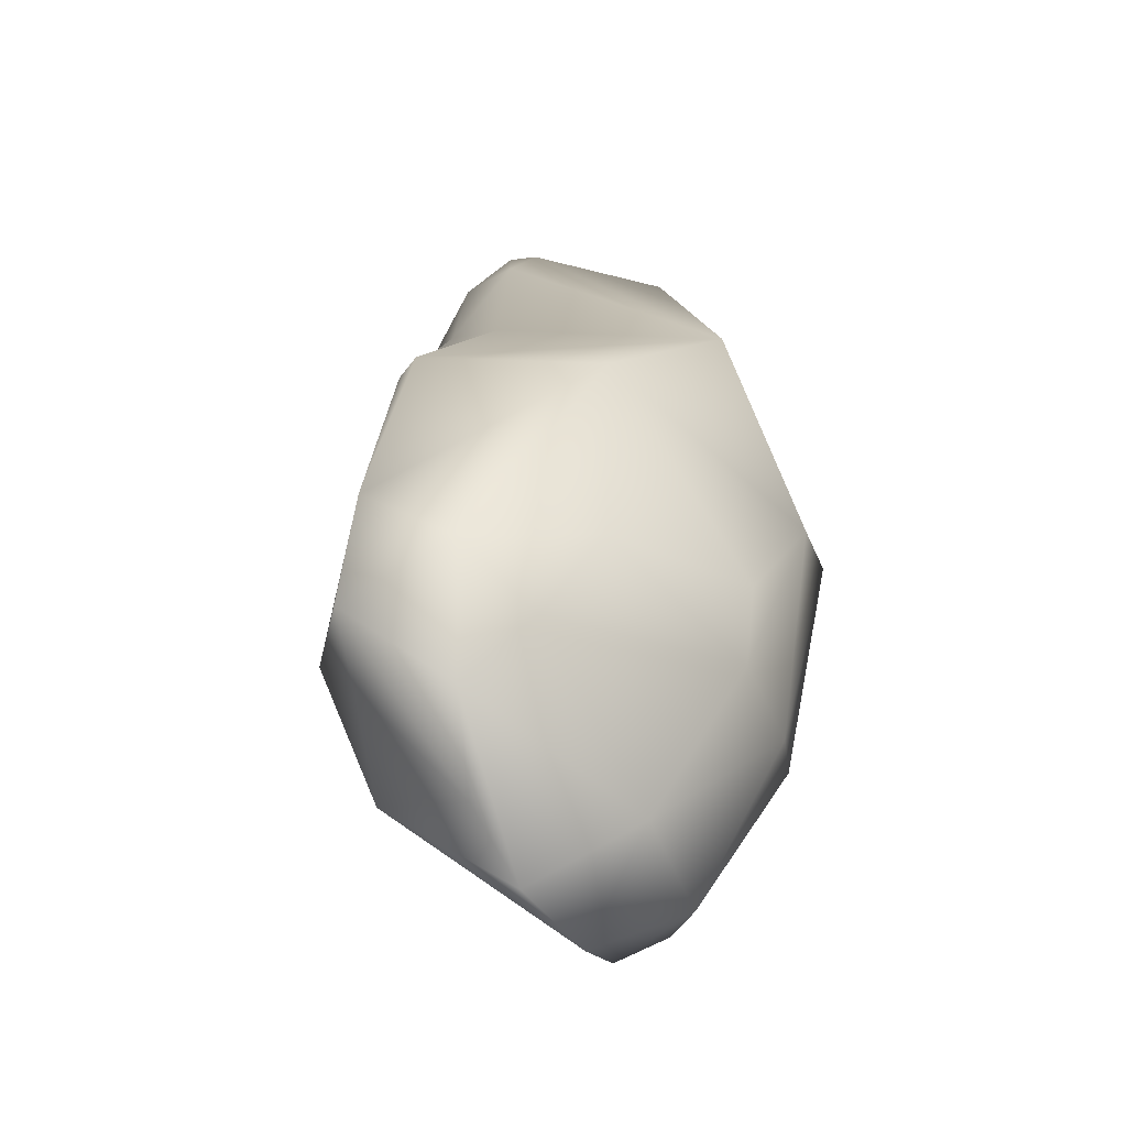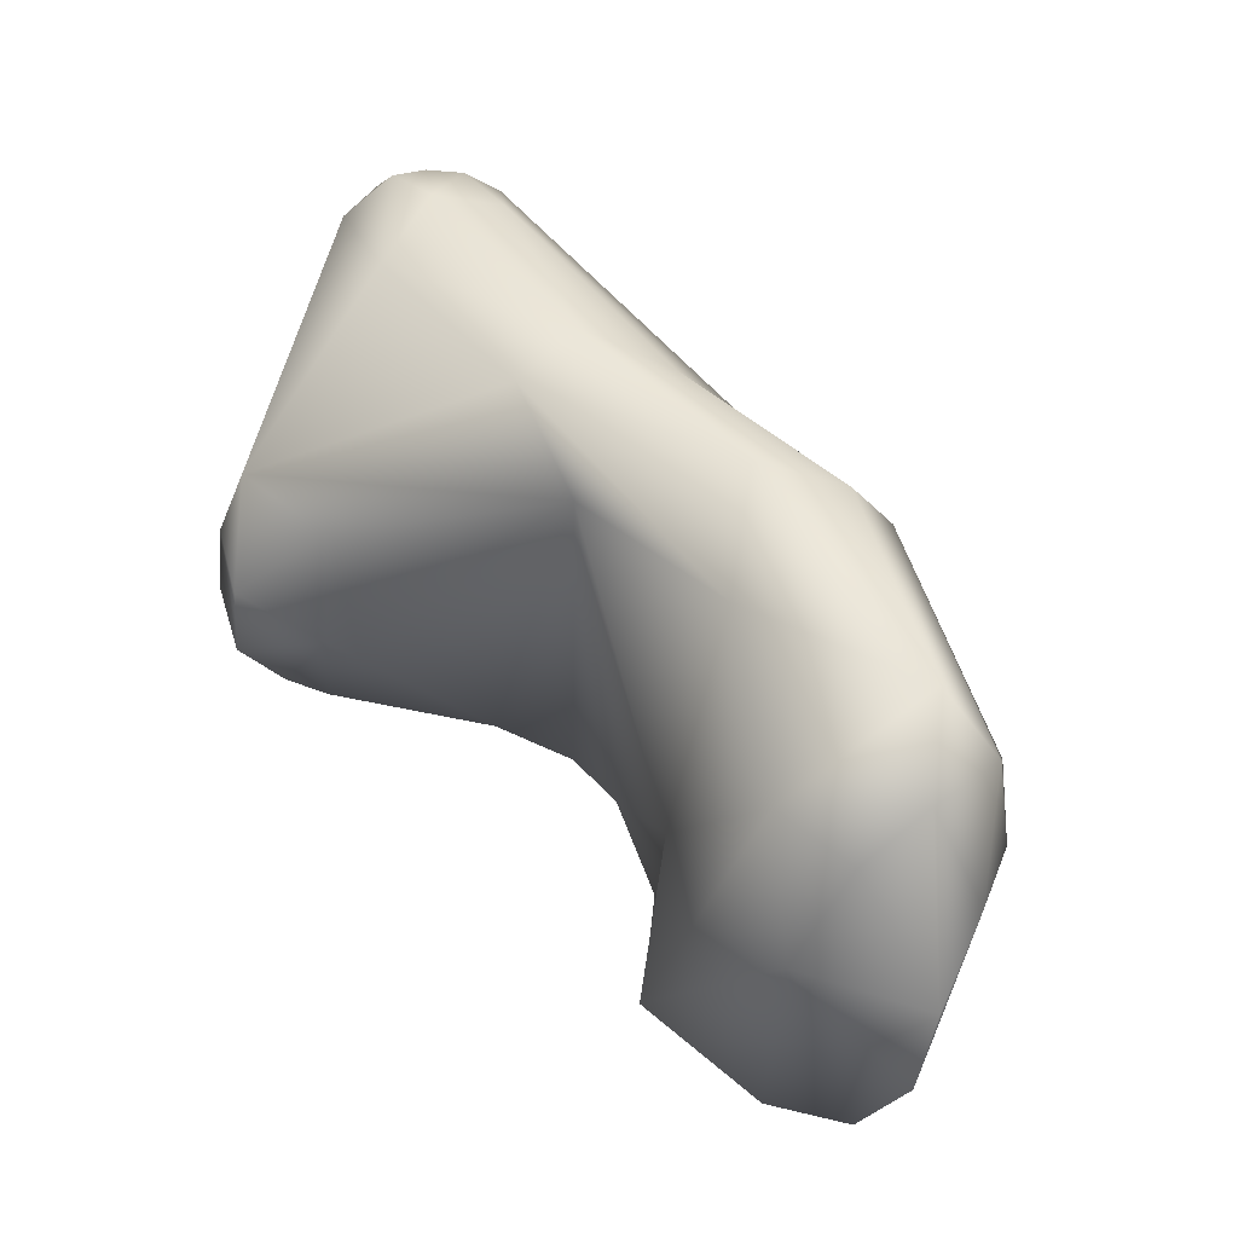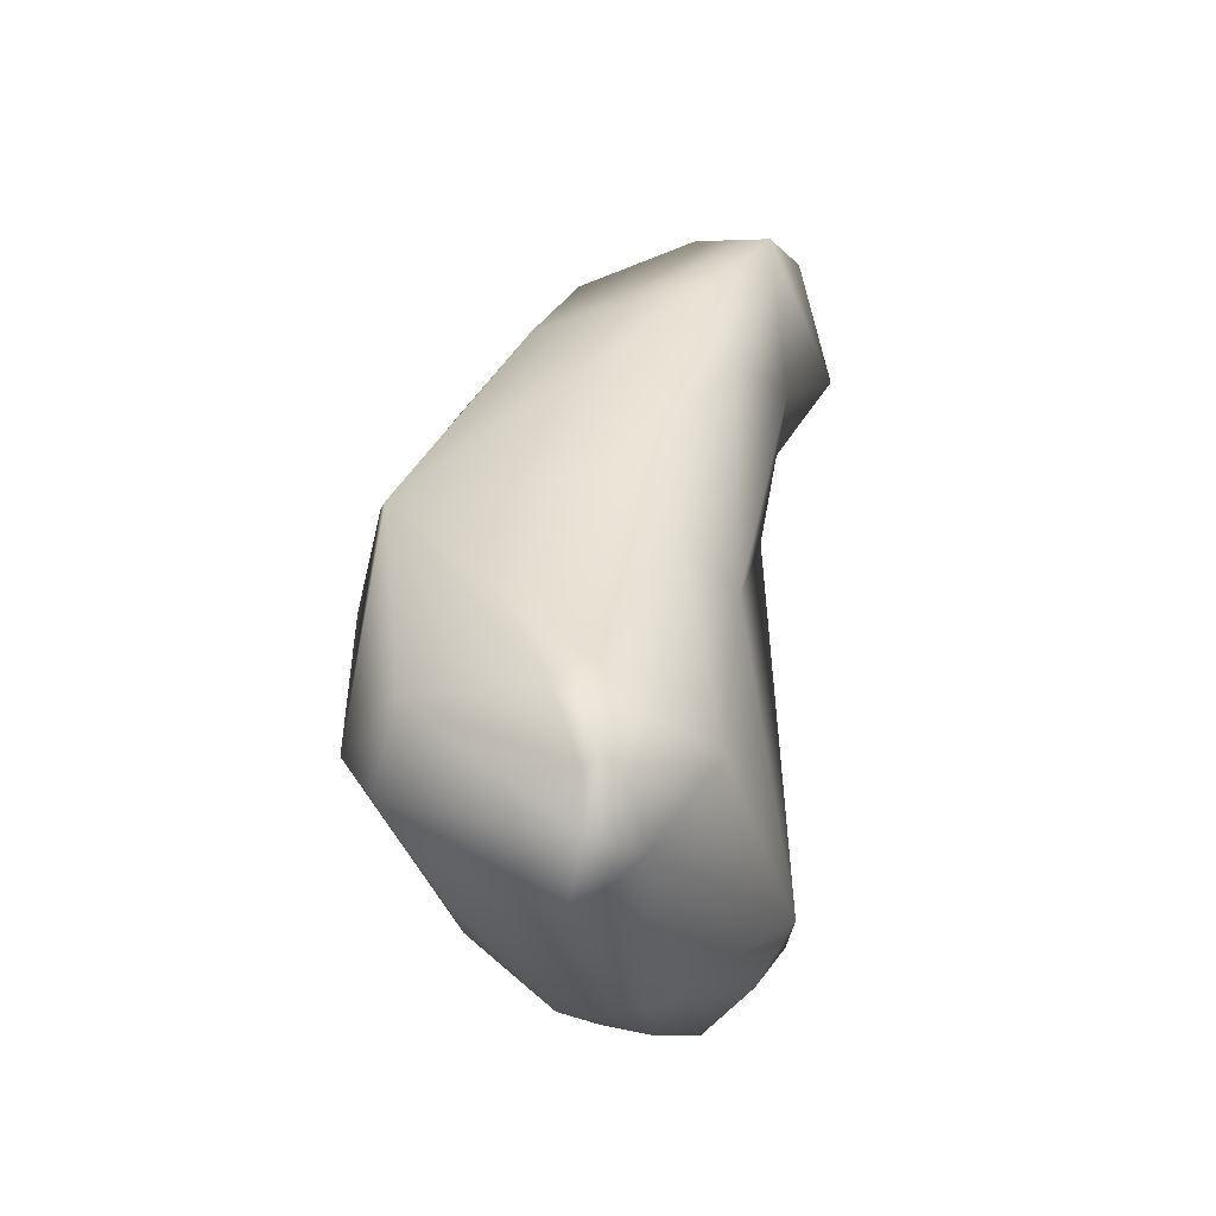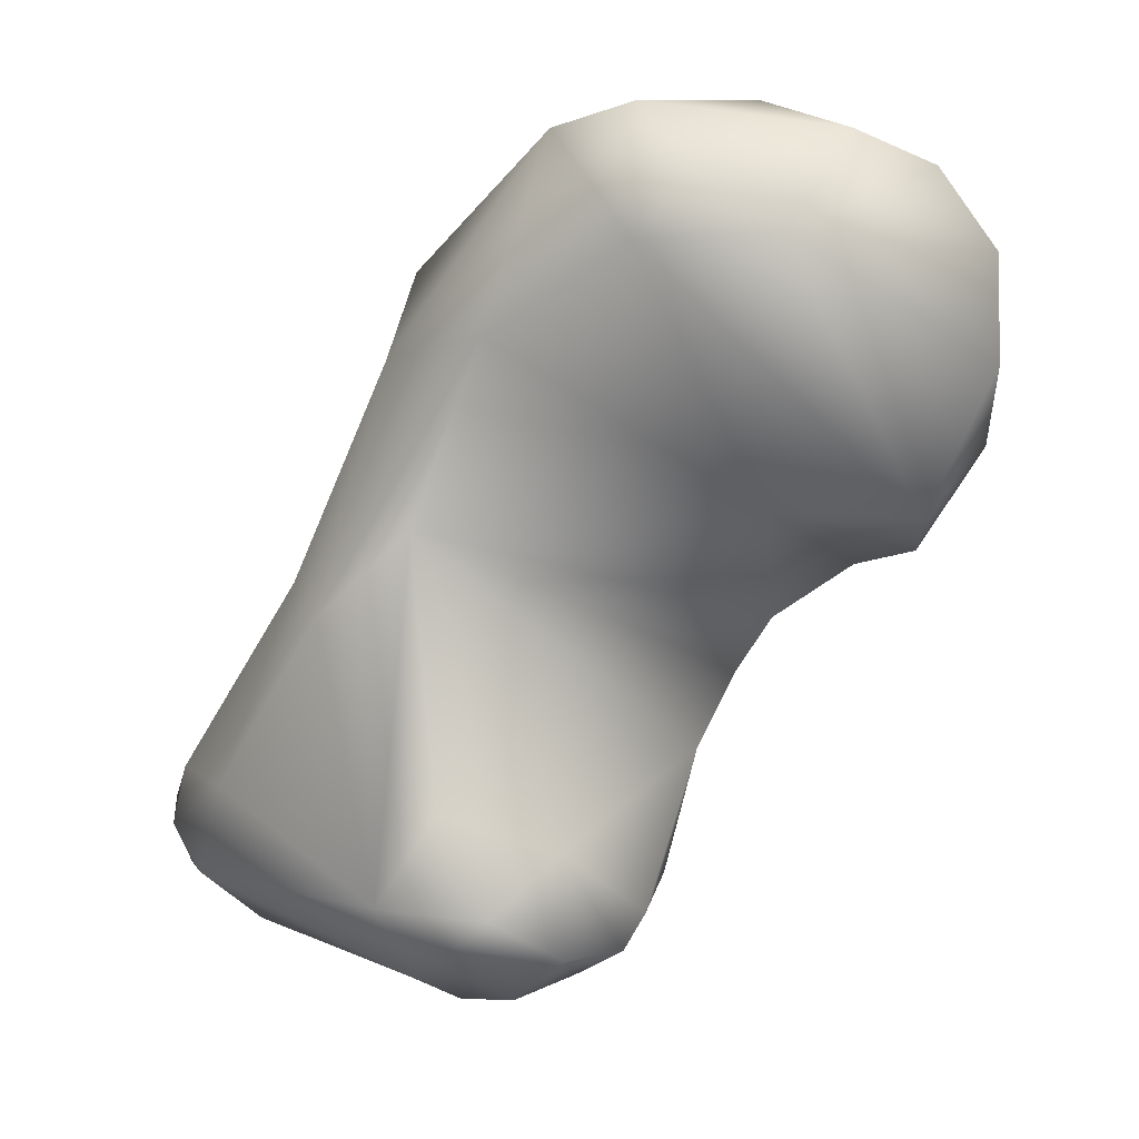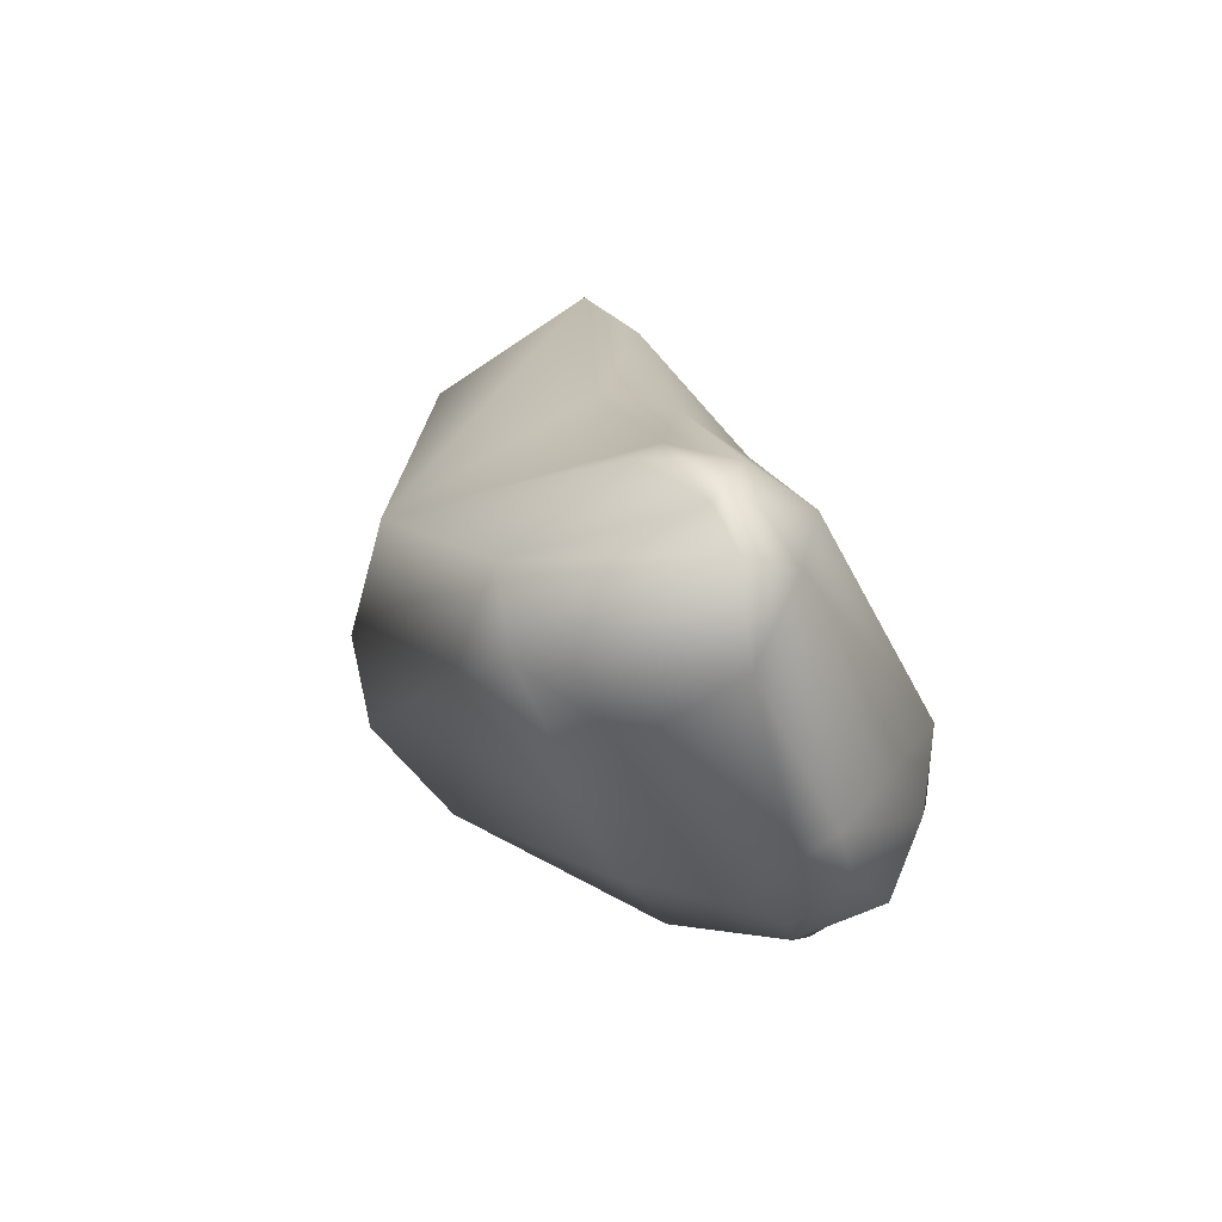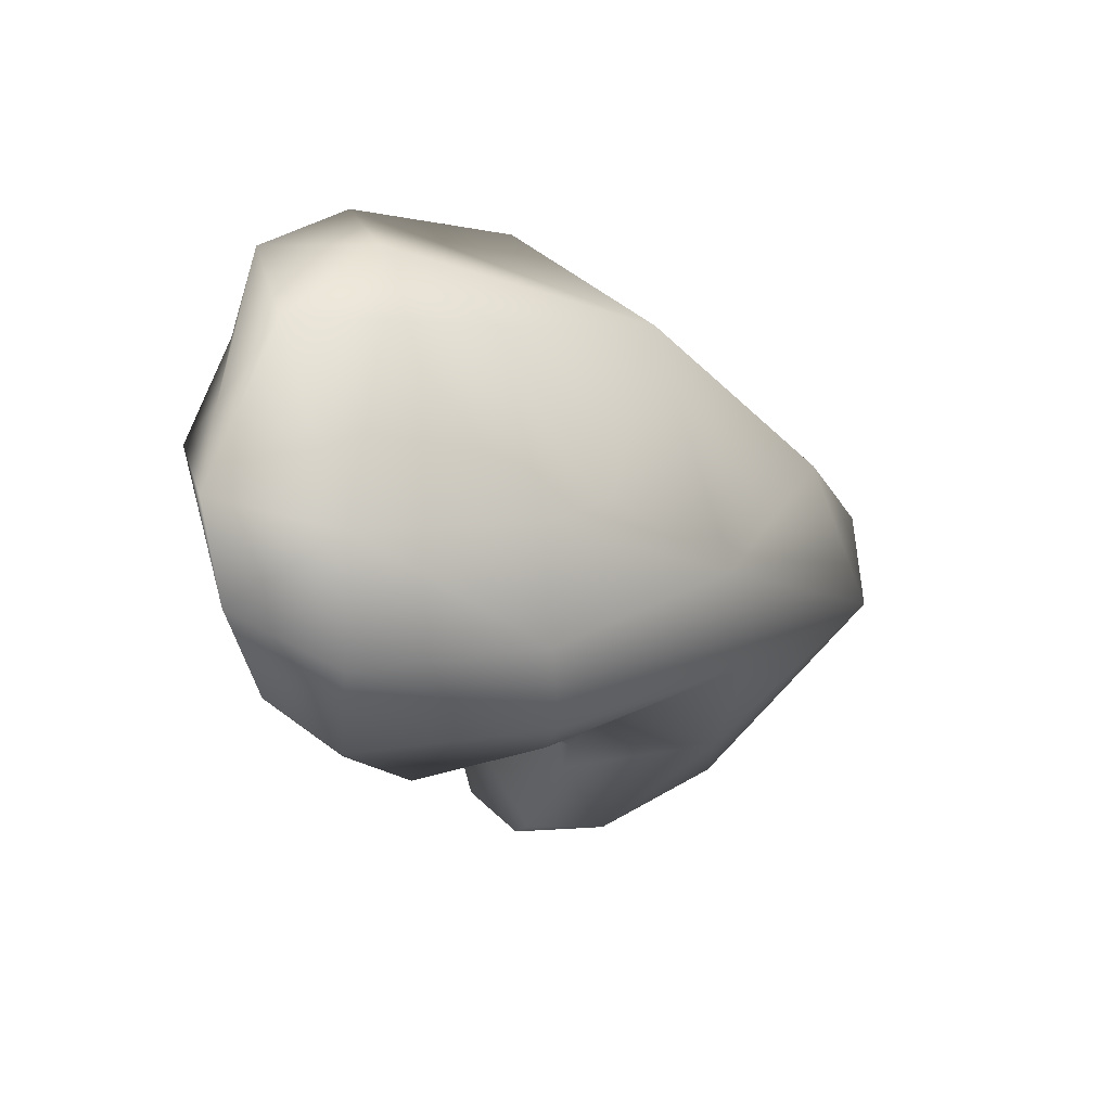
<metadata>
{"format":"obj","ext":"obj","renderer":"f3d","projection":"perspective","resolution":1024,"background":"white","views":[{"elev":68.9,"azim":168.5,"up":"+Y"},{"elev":0.3,"azim":117.2,"up":"+Z"},{"elev":76.2,"azim":-2.9,"up":"+Z"},{"elev":-4.8,"azim":111.2,"up":"+Y"},{"elev":53.1,"azim":-26.6,"up":"+Z"},{"elev":42.9,"azim":-151.1,"up":"+Y"}]}
</metadata>
<code>
v -0.007679 -0.01489 0.0122
v -0.01003 -0.01144 0.0172
v -0.009491 -0.00929 0.008409
v -0.006256 -0.01441 0.008465
v -0.004358 -0.01699 0.01023
v -0.009209 -0.01277 0.01899
v -0.00557 -0.0169 0.01271
v -0.007631 -0.01503 0.0179
v -0.004585 -0.01712 0.01125
v -0.009022 -0.004904 0.01487
v -0.009608 -0.003219 0.008522
v -0.0103 -0.006042 0.008476
v -0.008559 -0.0106 0.01951
v -0.005647 -0.01119 0.007338
v -0.006249 -0.009197 0.006477
v -0.007792 -0.006734 0.006118
v -0.004006 -0.01535 0.00817
v -0.003413 -0.01629 0.008565
v -0.00215 -0.01749 0.01101
v -0.003295 -0.01759 0.01294
v -0.001458 -0.01646 0.009369
v -0.005206 -0.01574 0.01971
v -0.004718 -0.01421 0.02161
v -0.004657 -0.01725 0.01423
v -0.005404 3.9e-05 0.01247
v -0.00527 -0.01085 0.02131
v -0.000883 0.000801 0.01319
v -0.004431 -0.01021 0.02075
v -0.003306 -0.004762 0.01623
v -0.007675 -0.001982 0.003042
v -0.007502 5.8e-05 0.006208
v -0.006855 0.000611 0.00418
v -0.007427 -0.005554 0.003176
v -0.007926 -0.004351 0.002874
v -0.004664 -0.01286 0.02176
v -0.001666 -0.01383 0.009552
v -6.5e-05 -0.005867 0.01295
v -0.006053 -0.007829 0.005424
v -0.005677 -0.006549 0.003135
v -0.000858 -0.01655 0.01244
v -0.003487 -0.01711 0.01441
v 3.9e-05 -0.01547 0.01081
v -0.003384 -0.01445 0.02063
v -0.00376 -0.01317 0.02165
v -0.004181 -0.01244 0.0218
v -0.00412 0.003264 0.006937
v 0.001044 0.003654 0.008789
v -0.000884 0.004358 0.007097
v -0.004592 -0.01152 0.02172
v -0.000459 -0.001468 0.01382
v -0.002209 -0.006869 0.01726
v -0.00317 -0.01163 0.02098
v -0.004604 -0.000817 -0.000807
v -0.003818 0.001747 0.000793
v -0.002253 0.004019 0.005105
v -0.004779 -0.00634 0.00131
v -0.004188 -0.003894 -0.000611
v -0.000152 -0.01289 0.01226
v 0.001051 -0.00132 0.01058
v -0.000838 -0.007878 0.01591
v 0.0001 -0.01519 0.0138
v -0.003846 -0.00533 0.004887
v -0.001592 -0.01217 0.01907
v 0.002652 0.000424 0.006137
v 0.002004 0.003846 0.006249
v -0.000242 0.004181 0.003882
v -0.00264 -0.002192 -0.001303
v -0.001943 0.000426 -0.001461
v -0.000757 0.002341 -0.000302
v -0.00324 -0.005749 0.000741
v 0.001946 0.002109 0.004869
v 0.001949 0.000449 0.002624
v -4e-05 0.003241 0.00154
f 1 2 3
f 1 4 5
f 3 4 1
f 2 1 6
f 1 7 8
f 6 1 8
f 5 9 1
f 9 7 1
f 10 11 2
f 2 11 12
f 3 2 12
f 13 10 2
f 2 6 13
f 4 3 14
f 15 14 3
f 3 16 15
f 12 16 3
f 14 17 4
f 17 18 4
f 5 4 18
f 19 20 5
f 20 9 5
f 5 18 21
f 21 19 5
f 6 22 23
f 23 13 6
f 8 22 6
f 7 24 8
f 9 24 7
f 22 8 24
f 9 20 24
f 11 10 25
f 26 10 13
f 25 10 27
f 28 10 26
f 10 28 29
f 29 27 10
f 11 30 12
f 11 25 31
f 31 32 11
f 30 11 32
f 12 33 16
f 33 12 34
f 30 34 12
f 23 35 13
f 35 26 13
f 17 14 36
f 14 15 37
f 36 14 37
f 38 15 16
f 15 38 37
f 38 16 39
f 39 16 33
f 18 17 36
f 21 18 36
f 19 40 20
f 40 19 21
f 20 41 24
f 40 41 20
f 42 40 21
f 21 36 42
f 22 43 23
f 22 41 43
f 41 22 24
f 23 44 45
f 23 45 35
f 43 44 23
f 25 46 31
f 25 27 47
f 48 25 47
f 46 25 48
f 35 49 26
f 26 49 28
f 27 29 50
f 47 27 50
f 28 51 29
f 52 51 28
f 28 49 52
f 51 50 29
f 30 53 34
f 32 54 30
f 30 54 53
f 31 46 32
f 32 46 55
f 55 54 32
f 56 33 57
f 39 33 56
f 34 57 33
f 57 34 53
f 35 45 49
f 36 58 42
f 37 58 36
f 37 59 60
f 37 60 61
f 58 37 61
f 62 37 38
f 62 59 37
f 38 39 62
f 39 56 62
f 40 61 41
f 61 40 42
f 43 41 61
f 42 58 61
f 44 43 63
f 61 63 43
f 63 52 44
f 52 45 44
f 52 49 45
f 46 48 55
f 47 50 59
f 59 64 47
f 65 47 64
f 47 65 48
f 65 66 48
f 55 48 66
f 50 51 60
f 60 59 50
f 63 51 52
f 63 60 51
f 67 57 53
f 53 68 67
f 54 68 53
f 54 66 69
f 54 55 66
f 69 68 54
f 70 56 57
f 56 70 62
f 57 67 70
f 62 64 59
f 61 60 63
f 70 64 62
f 65 64 71
f 71 64 72
f 64 70 72
f 73 65 71
f 65 73 66
f 66 73 69
f 67 68 72
f 70 67 72
f 68 69 72
f 72 69 73
f 73 71 72

</code>
